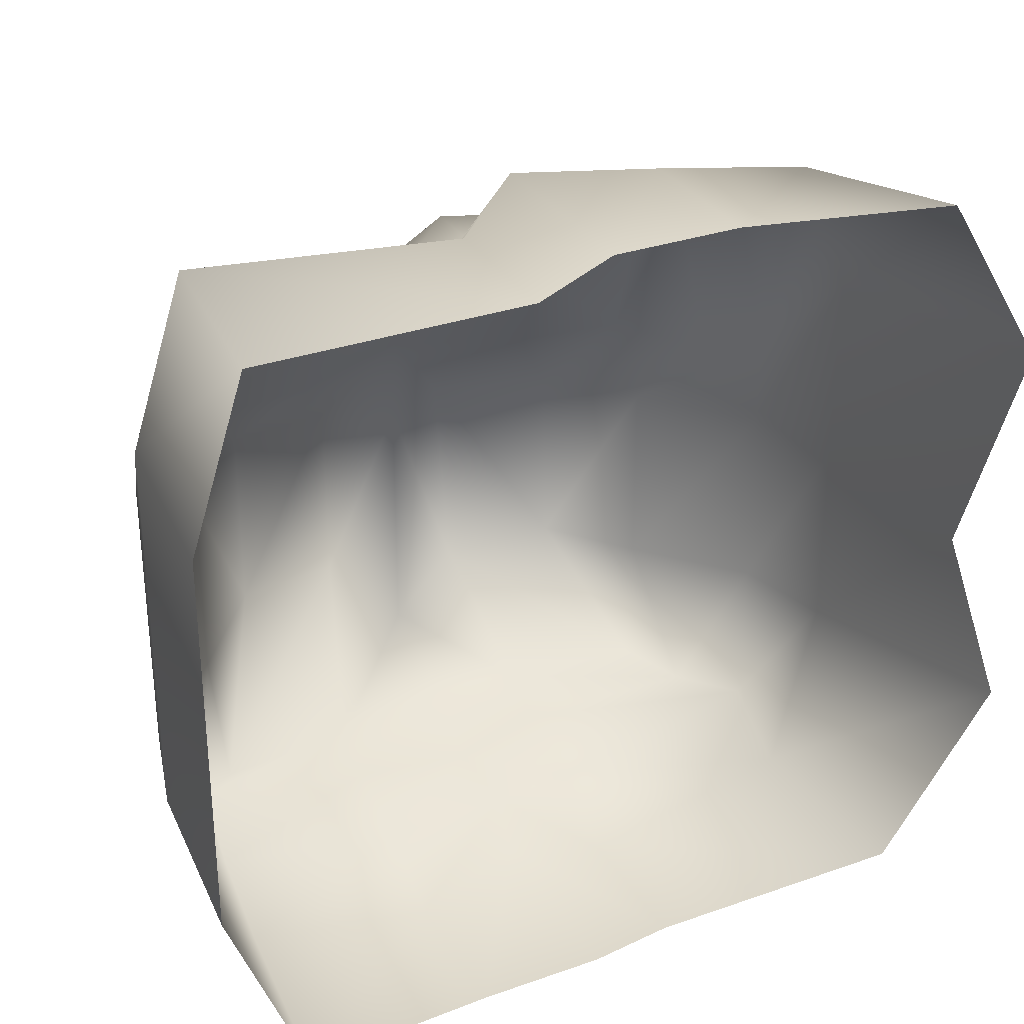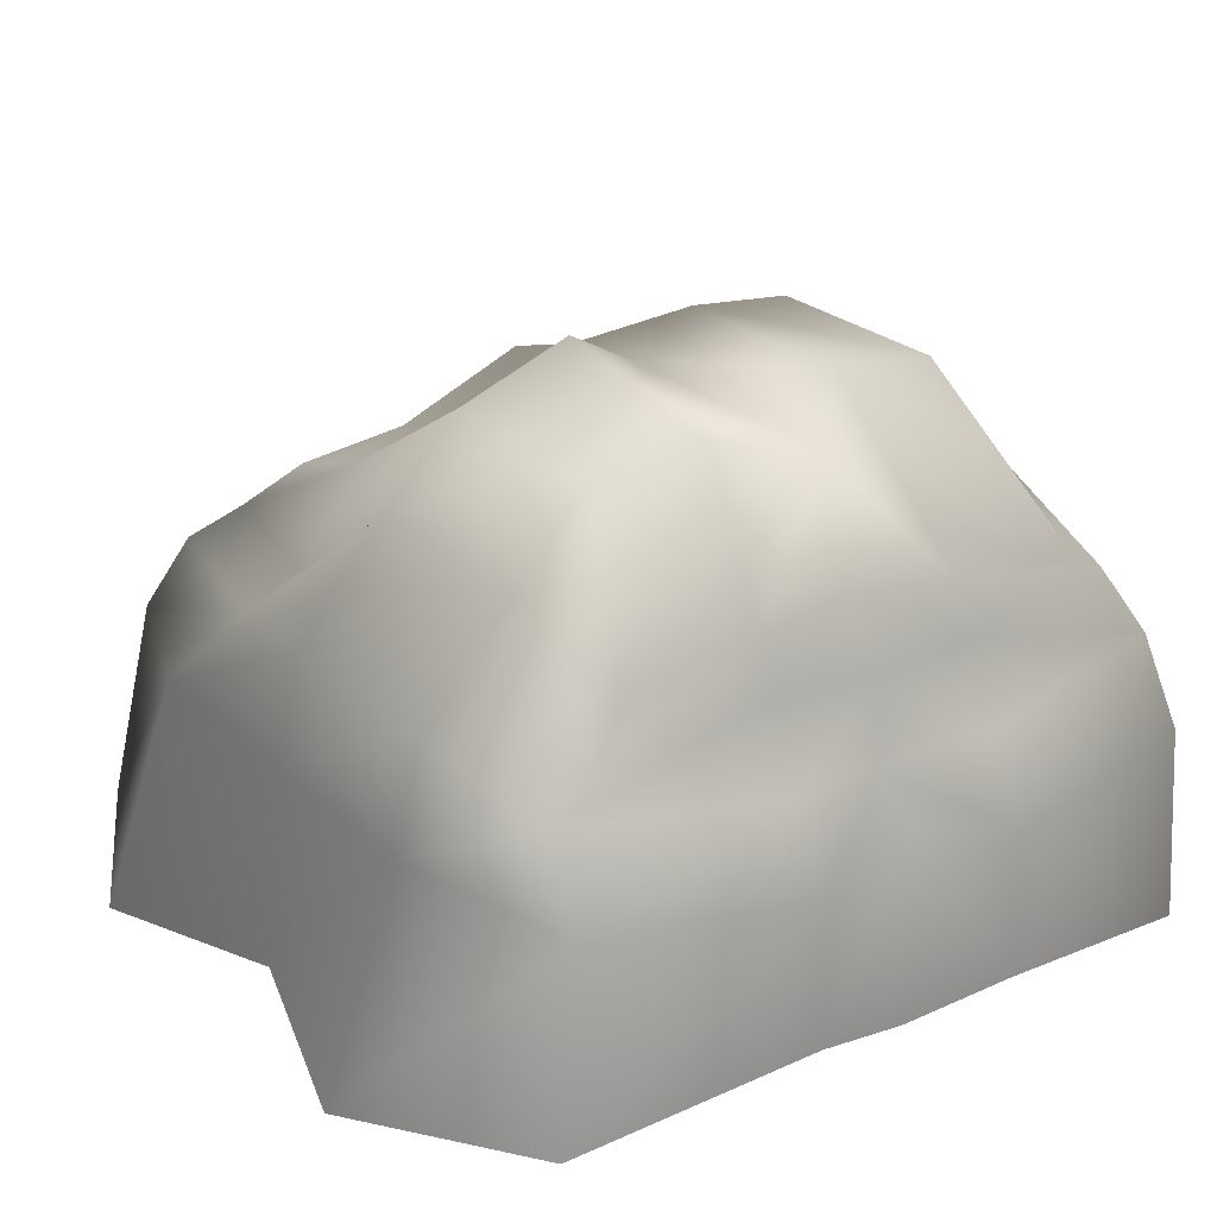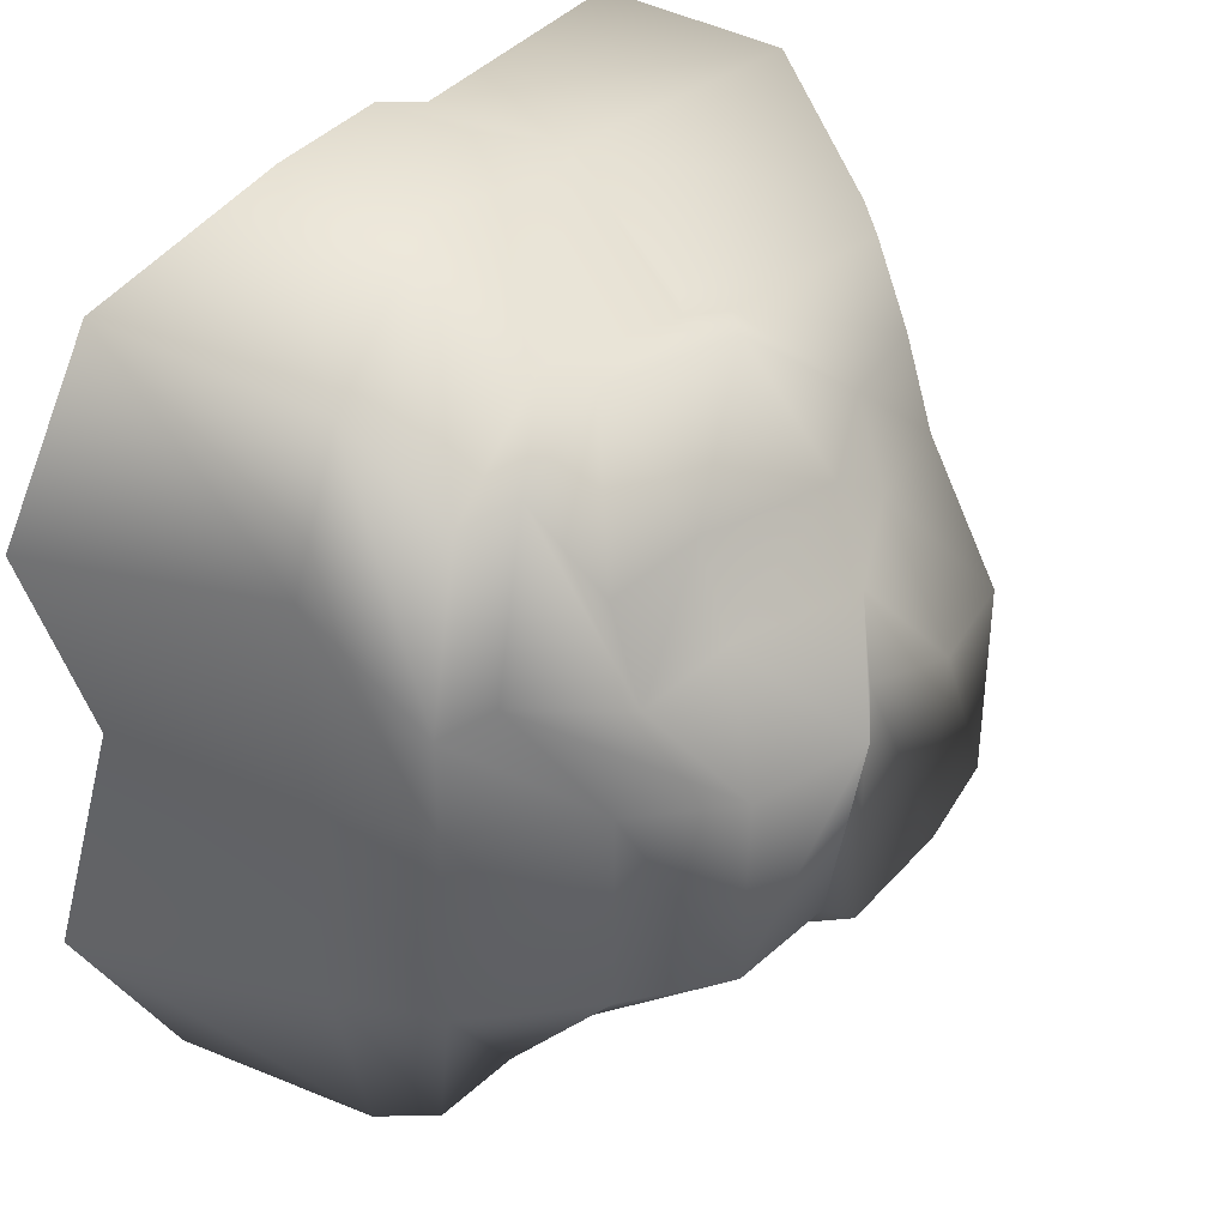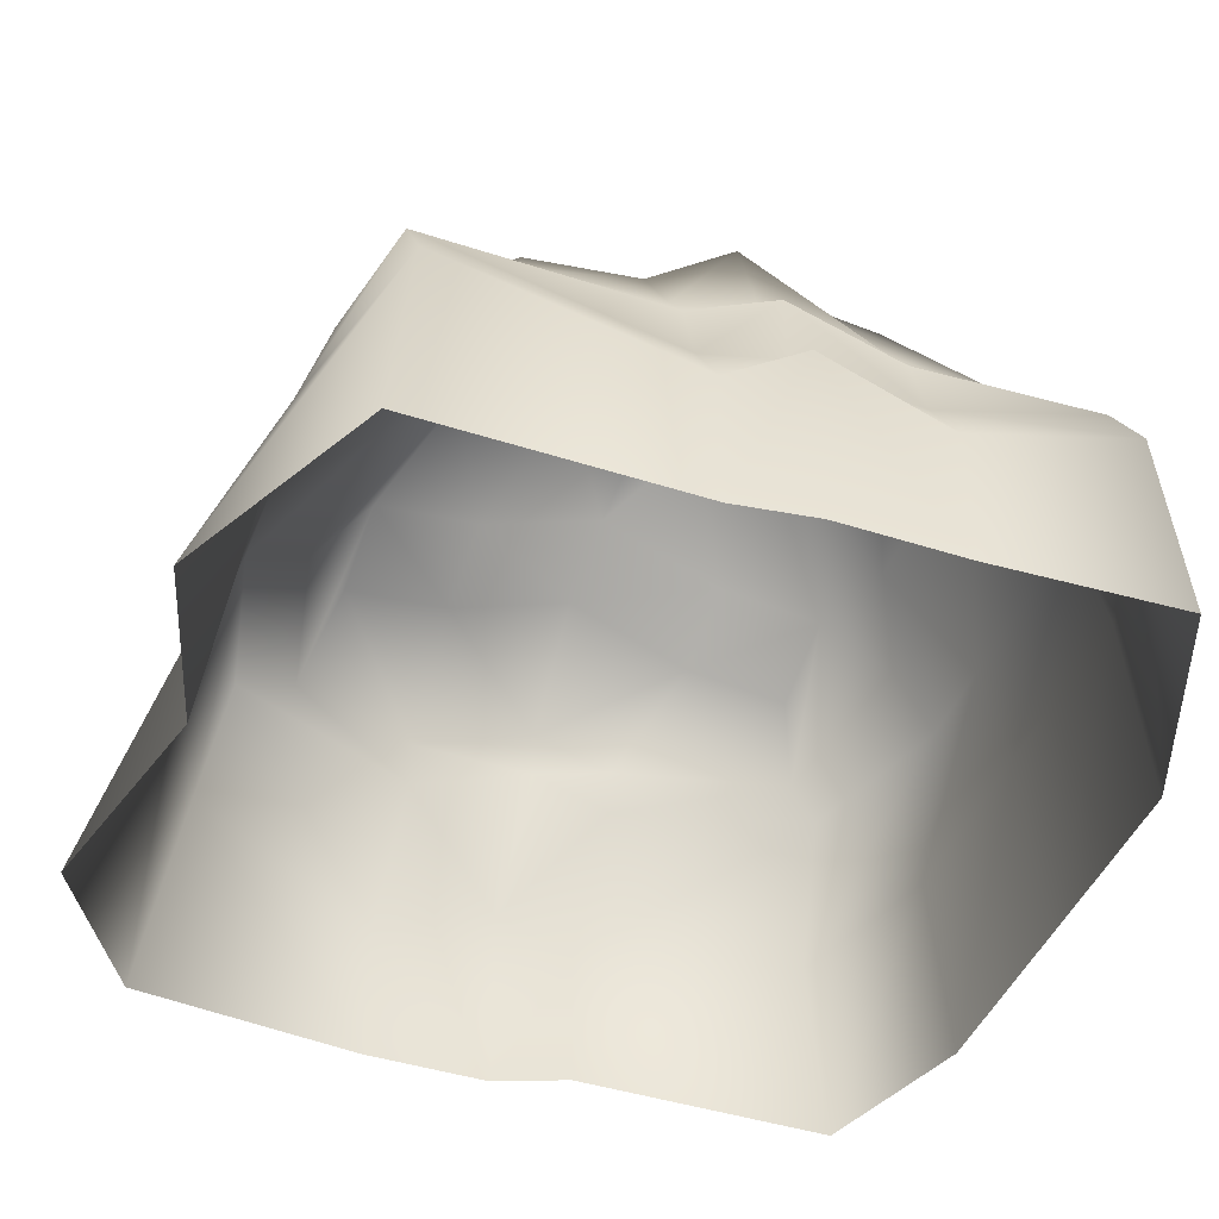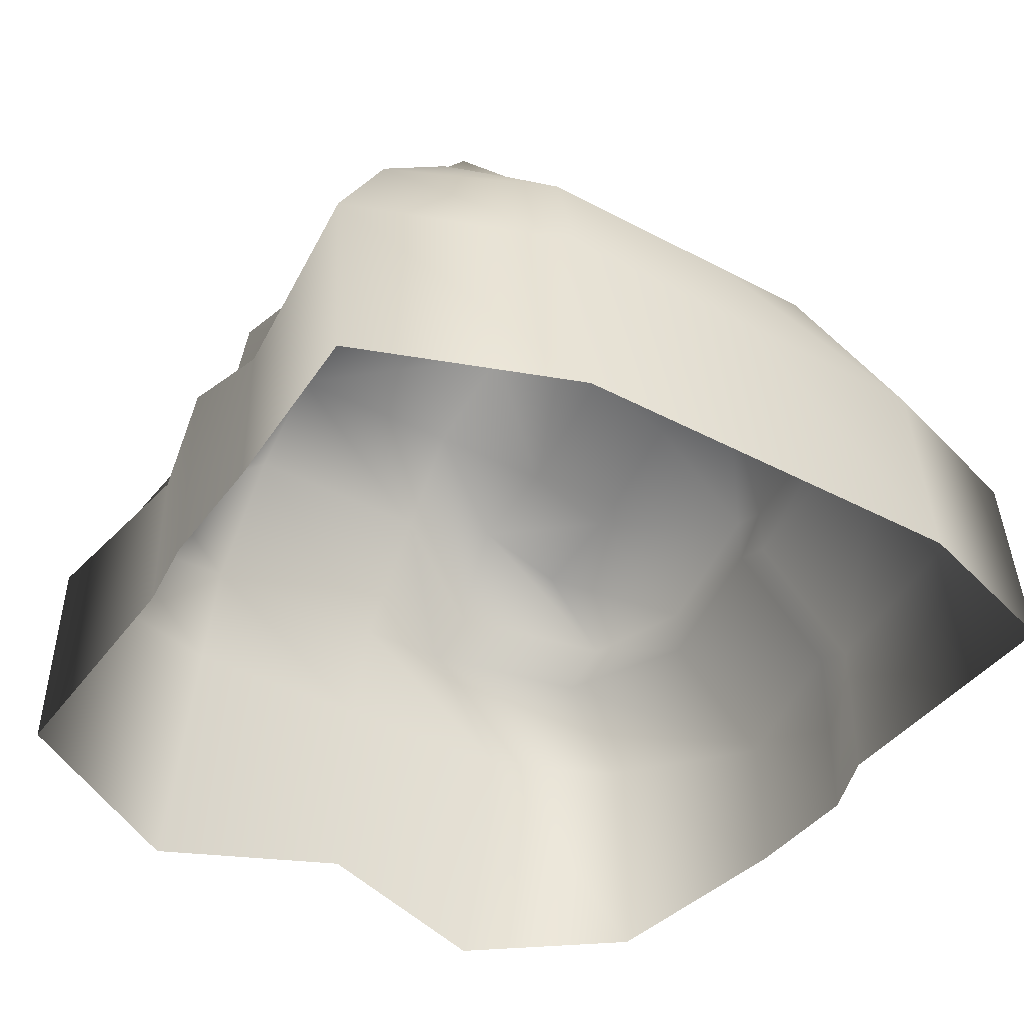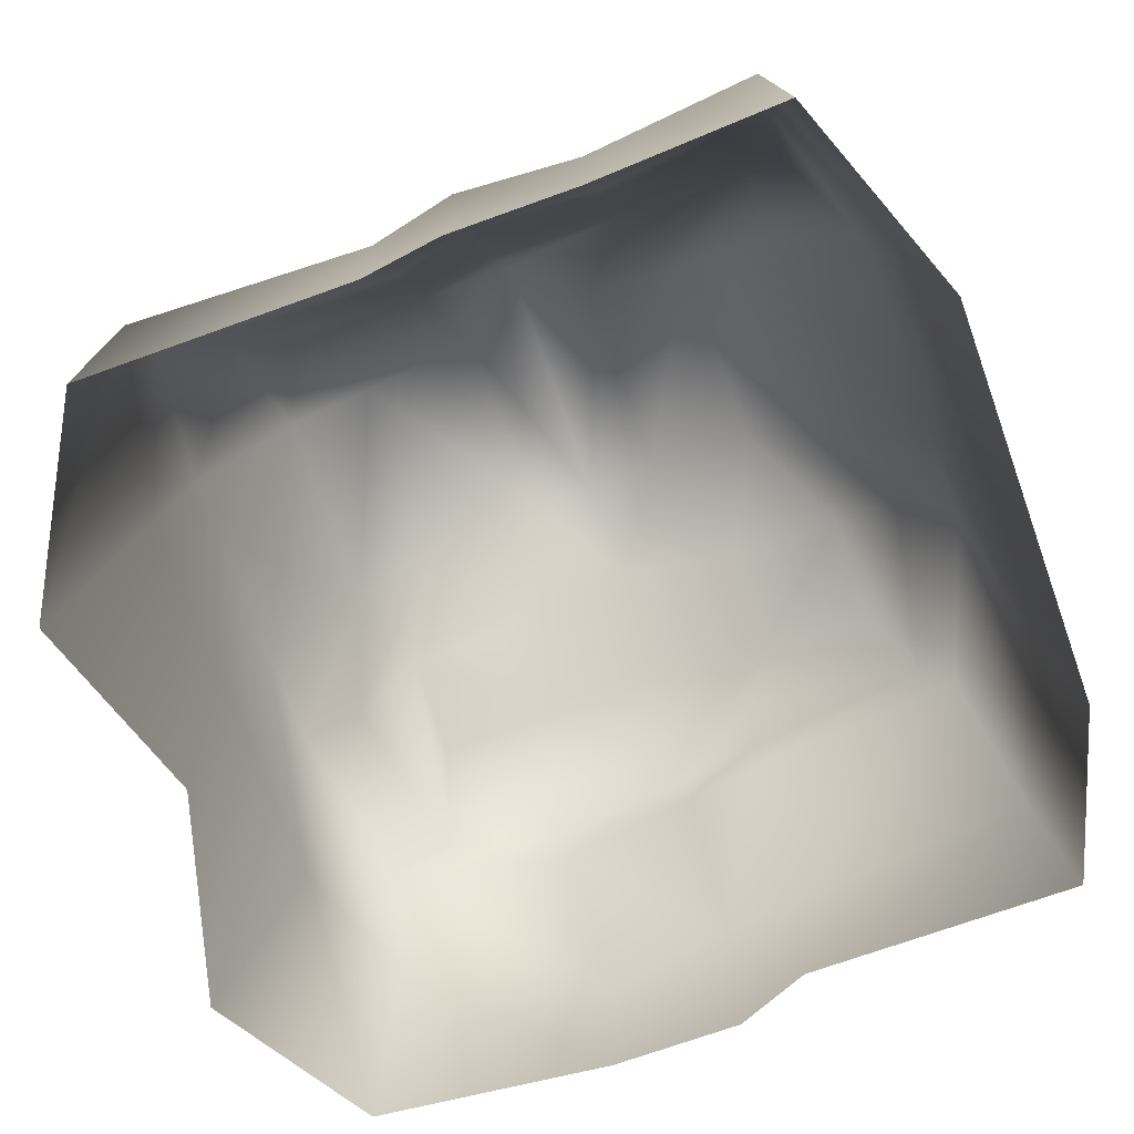
<metadata>
{"format":"obj","ext":"obj","renderer":"f3d","projection":"perspective","resolution":1024,"background":"white","views":[{"elev":31.1,"azim":-26.6,"up":"+Z"},{"elev":25.4,"azim":144.3,"up":"+Y"},{"elev":36.4,"azim":123.1,"up":"+Z"},{"elev":-44.3,"azim":159.4,"up":"+Y"},{"elev":-40.9,"azim":-122.9,"up":"+Y"},{"elev":-71.6,"azim":-160.2,"up":"+Y"}]}
</metadata>
<code>
g default
v -0.000206 -0.001602 0.558
v -0.1019 -0.001602 0.5164
v -0.4813 -0.001602 0.5164
v -0.000206 0.2774 0.558
v -0.1019 0.2049 0.5164
v -0.4562 0.2774 0.5164
v -0.000206 0.4216 0.4099
v -0.1019 0.3491 0.3682
v -0.4173 0.4216 0.3682
v -0.000206 0.4951 0.4099
v -0.1019 0.4226 0.3682
v -0.3745 0.4657 0.3516
v -0.000206 0.6259 0.2618
v -0.1788 0.5535 0.2618
v -0.3296 0.5367 0.2618
v -0.000206 0.6678 0.1309
v -0.1788 0.5953 0.1309
v -0.3296 0.5786 0.1309
v -0.000206 0.6837 0
v -0.0952 0.7368 0
v -0.246 0.7201 0
v -0.000206 0.6843 -0.3674
v -0.0952 0.7368 -0.279
v -0.246 0.7201 -0.279
v -0.000206 0.5197 -0.4188
v -0.1788 0.4918 -0.4188
v -0.3742 0.4723 -0.4188
v -0.000345 0.4443 -0.4904
v -0.1788 0.4313 -0.4588
v -0.4273 0.4415 -0.4175
v 0.00292 0.3255 -0.4968
v -0.1788 0.3133 -0.494
v -0.4211 0.3858 -0.5069
v -0.000206 0.2774 -0.558
v -0.1788 0.2049 -0.558
v -0.421 0.2774 -0.5708
v -0.000206 -0.001602 -0.558
v -0.1788 -0.001602 -0.558
v -0.4461 -0.001602 -0.5708
v -0.5582 -0.001602 -0.279
v -0.5582 -0.001602 0
v -0.5582 -0.001602 0.279
v -0.5331 0.2774 -0.279
v -0.5331 0.2774 0
v -0.5331 0.2774 0.279
v -0.4942 0.4216 -0.279
v -0.4942 0.4216 0
v -0.4942 0.4216 0.1309
v -0.366 0.5668 -0.279
v -0.366 0.5668 0
v -0.4225 0.4909 0.1027
v 0.1784 -0.001602 0.558
v 0.5065 -0.001602 0.5228
v 0.1784 0.2049 0.558
v 0.4625 0.2906 0.4741
v 0.1784 0.3491 0.4099
v 0.4426 0.4216 0.3747
v 0.1784 0.4226 0.4099
v 0.3589 0.4477 0.3747
v 0.1784 0.5535 0.2618
v 0.3292 0.5367 0.2618
v 0.1784 0.5953 0.1309
v 0.3292 0.5786 0.1309
v 0.09479 0.7368 0
v 0.2592 0.6794 -0.002587
v 0.09479 0.6886 -0.279
v 0.2606 0.673 -0.2683
v 0.1111 0.4918 -0.4028
v 0.3065 0.4723 -0.4028
v 0.1111 0.4313 -0.4427
v 0.3715 0.422 -0.4427
v 0.1111 0.3133 -0.478
v 0.4656 0.3858 -0.478
v 0.1111 0.2049 -0.542
v 0.4654 0.2774 -0.542
v 0.1111 -0.001602 -0.542
v 0.4905 -0.001602 -0.542
v 0.6388 -0.02885 -0.2722
v 0.5578 -0.001602 0
v 0.6388 -0.02885 0.2858
v 0.5327 0.2774 -0.279
v 0.5327 0.2774 0
v 0.5327 0.2774 0.279
v 0.4938 0.4216 -0.279
v 0.4938 0.4216 0
v 0.4938 0.4216 0.1309
v 0.3656 0.5668 -0.279
v 0.3656 0.5668 0
v 0.4102 0.4477 0.1309
g Rock2:pCube5
f 1 4 5 2
f 2 5 6 3
f 4 7 8 5
f 5 8 9 6
f 7 10 11 8
f 8 11 12 9
f 10 13 14 11
f 11 14 15 12
f 13 16 17 14
f 14 17 18 15
f 16 19 20 17
f 17 20 21 18
f 19 22 23 20
f 20 23 24 21
f 22 25 26 23
f 23 26 27 24
f 25 28 29 26
f 26 29 30 27
f 28 31 32 29
f 29 32 33 30
f 31 34 35 32
f 32 35 36 33
f 34 37 38 35
f 35 38 39 36
f 40 43 36 39
f 41 44 43 40
f 42 45 44 41
f 3 6 45 42
f 43 46 33 36
f 44 47 46 43
f 45 48 47 44
f 6 9 48 45
f 46 49 30 33
f 47 50 49 46
f 48 51 50 47
f 9 12 51 48
f 49 24 27 30
f 50 21 24 49
f 51 18 21 50
f 12 15 18 51
f 1 52 54 4
f 52 53 55 54
f 4 54 56 7
f 54 55 57 56
f 7 56 58 10
f 56 57 59 58
f 10 58 60 13
f 58 59 61 60
f 13 60 62 16
f 60 61 63 62
f 16 62 64 19
f 62 63 65 64
f 19 64 66 22
f 64 65 67 66
f 22 66 68 25
f 66 67 69 68
f 25 68 70 28
f 68 69 71 70
f 28 70 72 31
f 70 71 73 72
f 31 72 74 34
f 72 73 75 74
f 34 74 76 37
f 74 75 77 76
f 78 77 75 81
f 79 78 81 82
f 80 79 82 83
f 53 80 83 55
f 81 75 73 84
f 82 81 84 85
f 83 82 85 86
f 55 83 86 57
f 84 73 71 87
f 85 84 87 88
f 86 85 88 89
f 57 86 89 59
f 87 71 69 67
f 88 87 67 65
f 89 88 65 63
f 59 89 63 61

</code>
